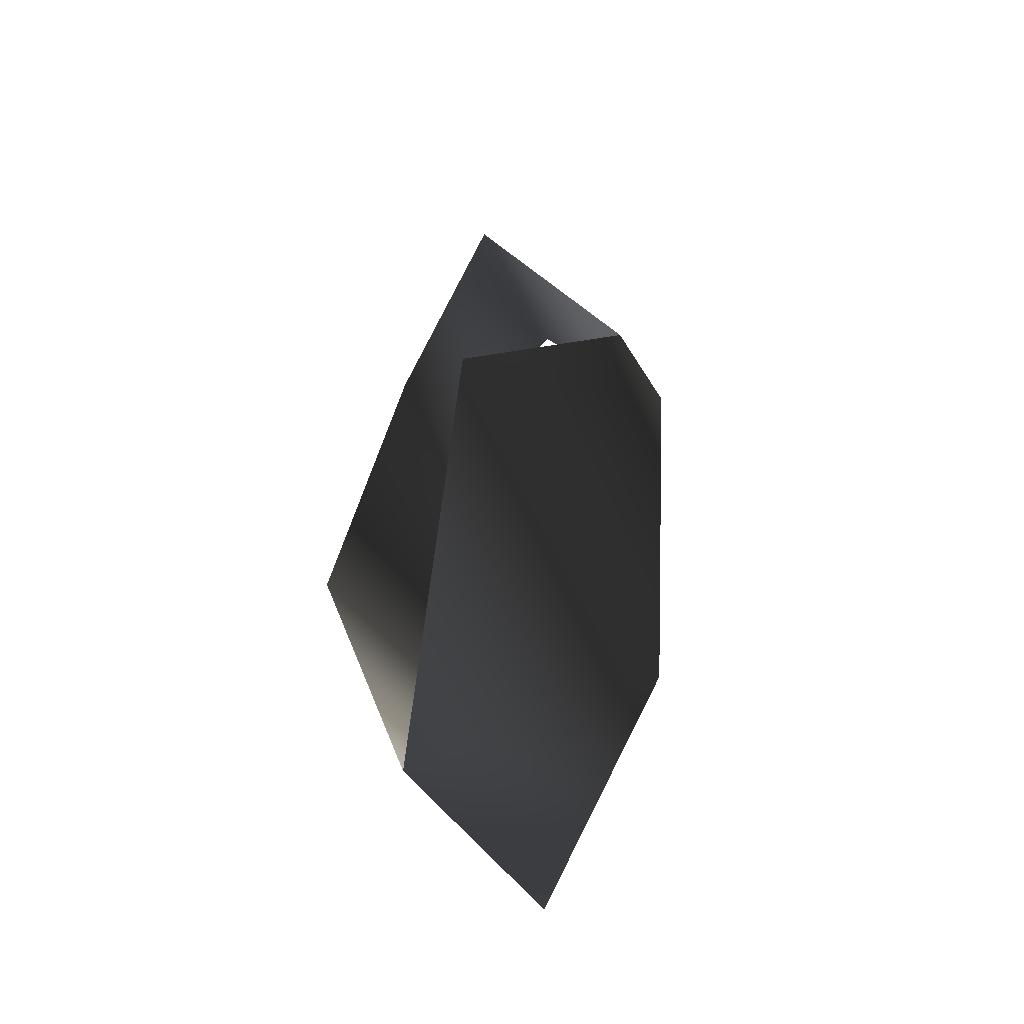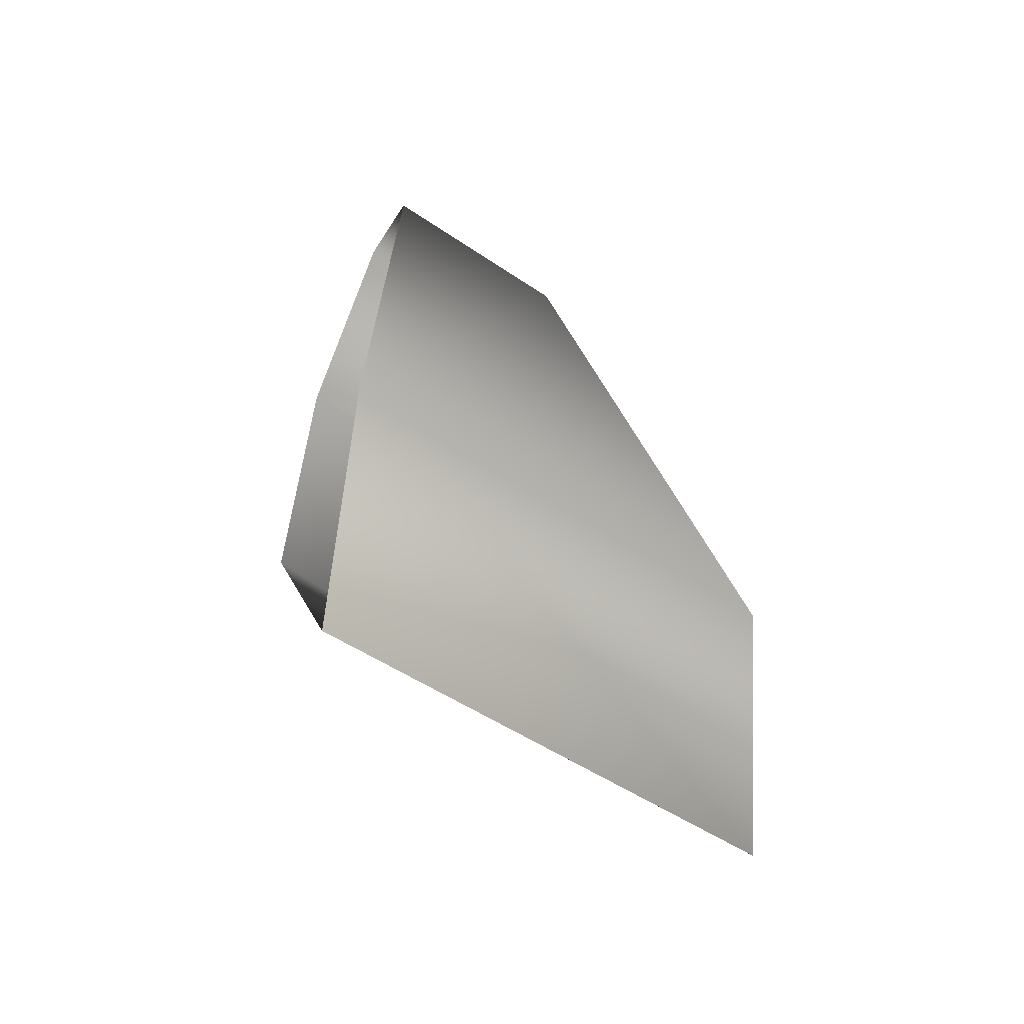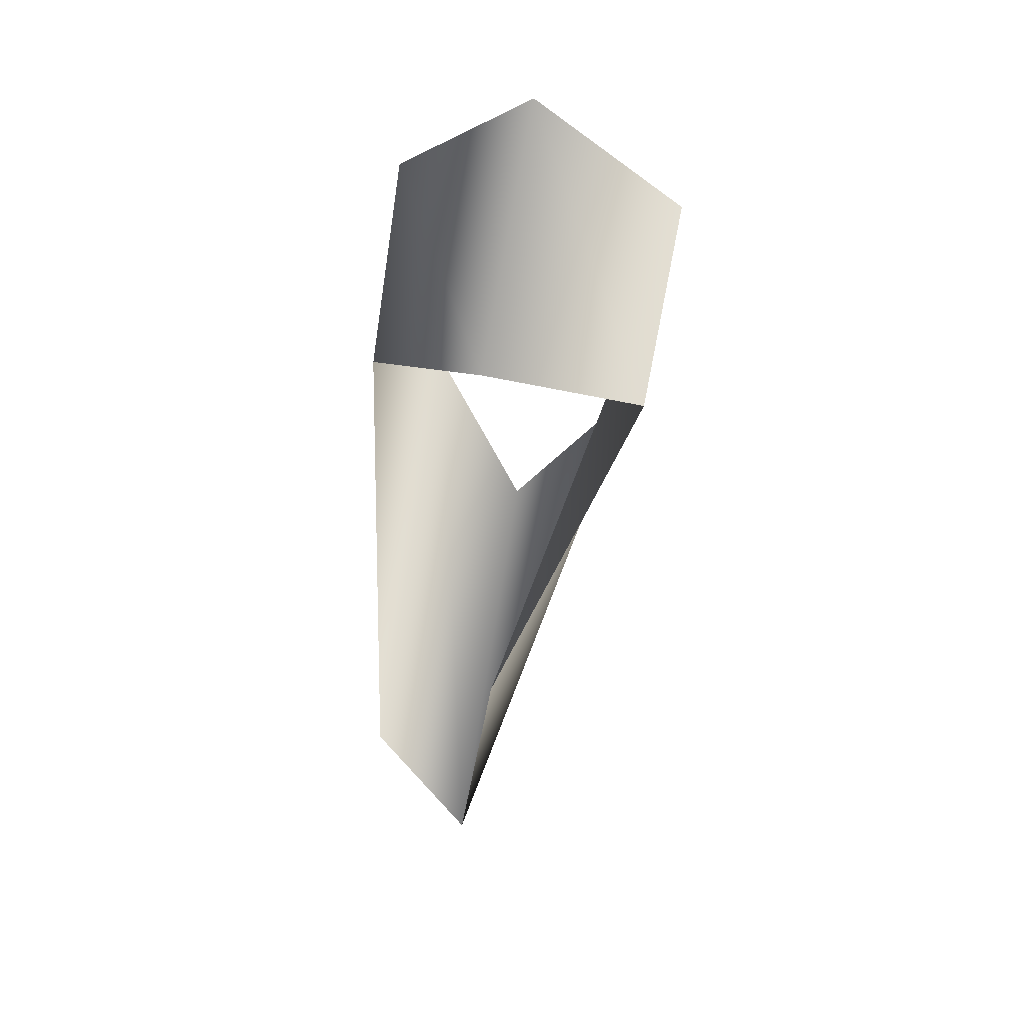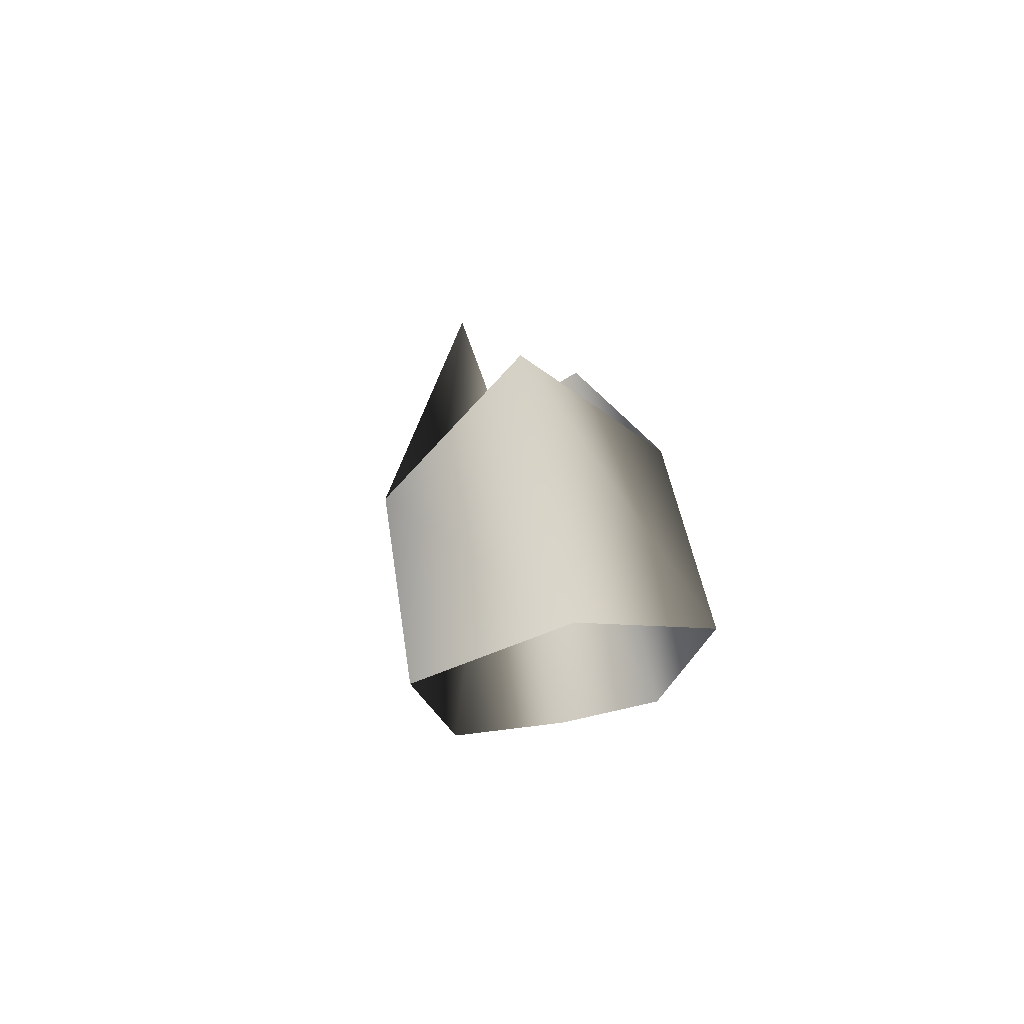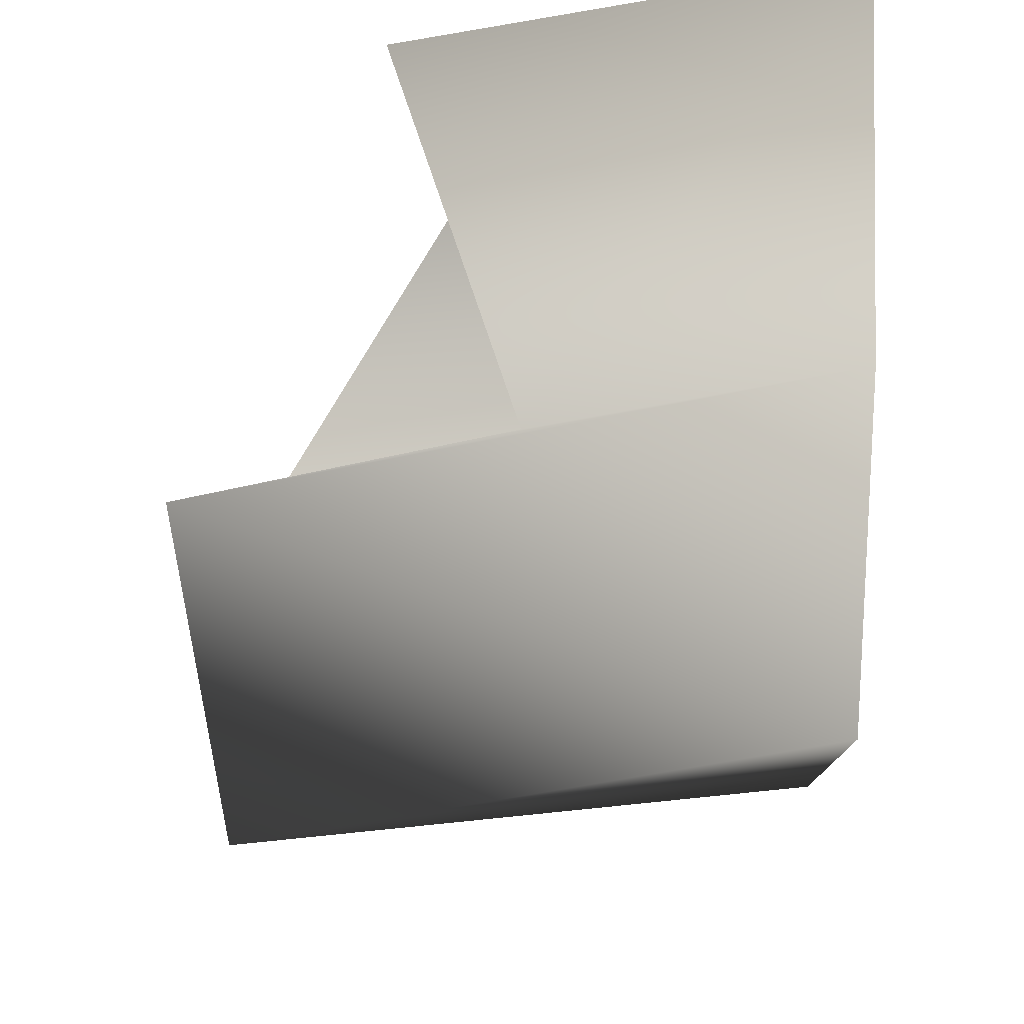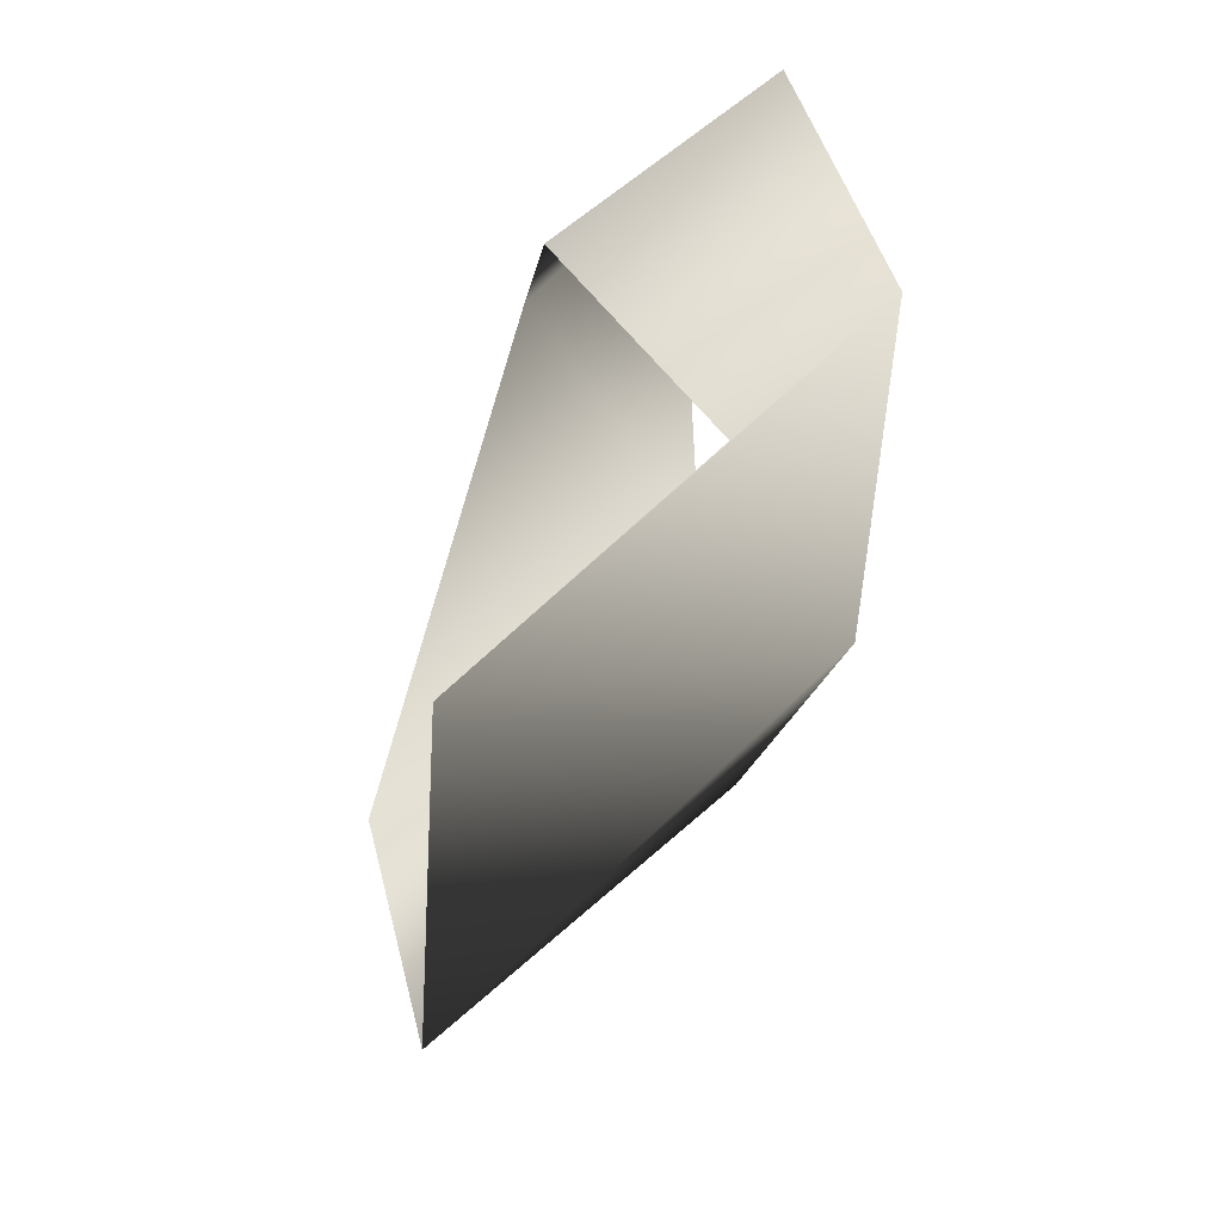
<metadata>
{"format":"obj","ext":"obj","renderer":"f3d","projection":"perspective","resolution":1024,"background":"white","views":[{"elev":-40.5,"azim":105.3,"up":"+Y"},{"elev":-58.0,"azim":-27.0,"up":"+Y"},{"elev":65.4,"azim":97.6,"up":"+Y"},{"elev":77.9,"azim":-103.0,"up":"+Y"},{"elev":-35.6,"azim":-178.1,"up":"+Z"},{"elev":40.6,"azim":137.1,"up":"+Y"}]}
</metadata>
<code>
v 32 -44 -1
v -2 -16 5
v 0 -37 -2
v 32 -44 -1
v 0 -37 -2
v -1 -16 -12
v 30 -26 6
v -2 -16 5
v 32 -44 -1
v 30 -26 6
v 13 10 7
v -2 -16 5
v 13 10 7
v -1 15 7
v -2 -16 5
v 13 10 7
v 19 21 -2
v -1 15 7
v 19 21 -2
v 0 26 -3
v -1 15 7
v 19 21 -2
v 14 10 -13
v 0 26 -3
v 14 10 -13
v 0 15 -14
v 0 26 -3
v 14 10 -13
v 31 -7 -4
v 0 15 -14
v 31 -7 -4
v -1 -16 -12
v 0 15 -14
v 31 -7 -4
v 32 -44 -1
v -1 -16 -12
f 1 2 3
f 4 5 6
f 7 8 9
f 10 11 12
f 13 14 15
f 16 17 18
f 19 20 21
f 22 23 24
f 25 26 27
f 28 29 30
f 31 32 33
f 34 35 36

</code>
